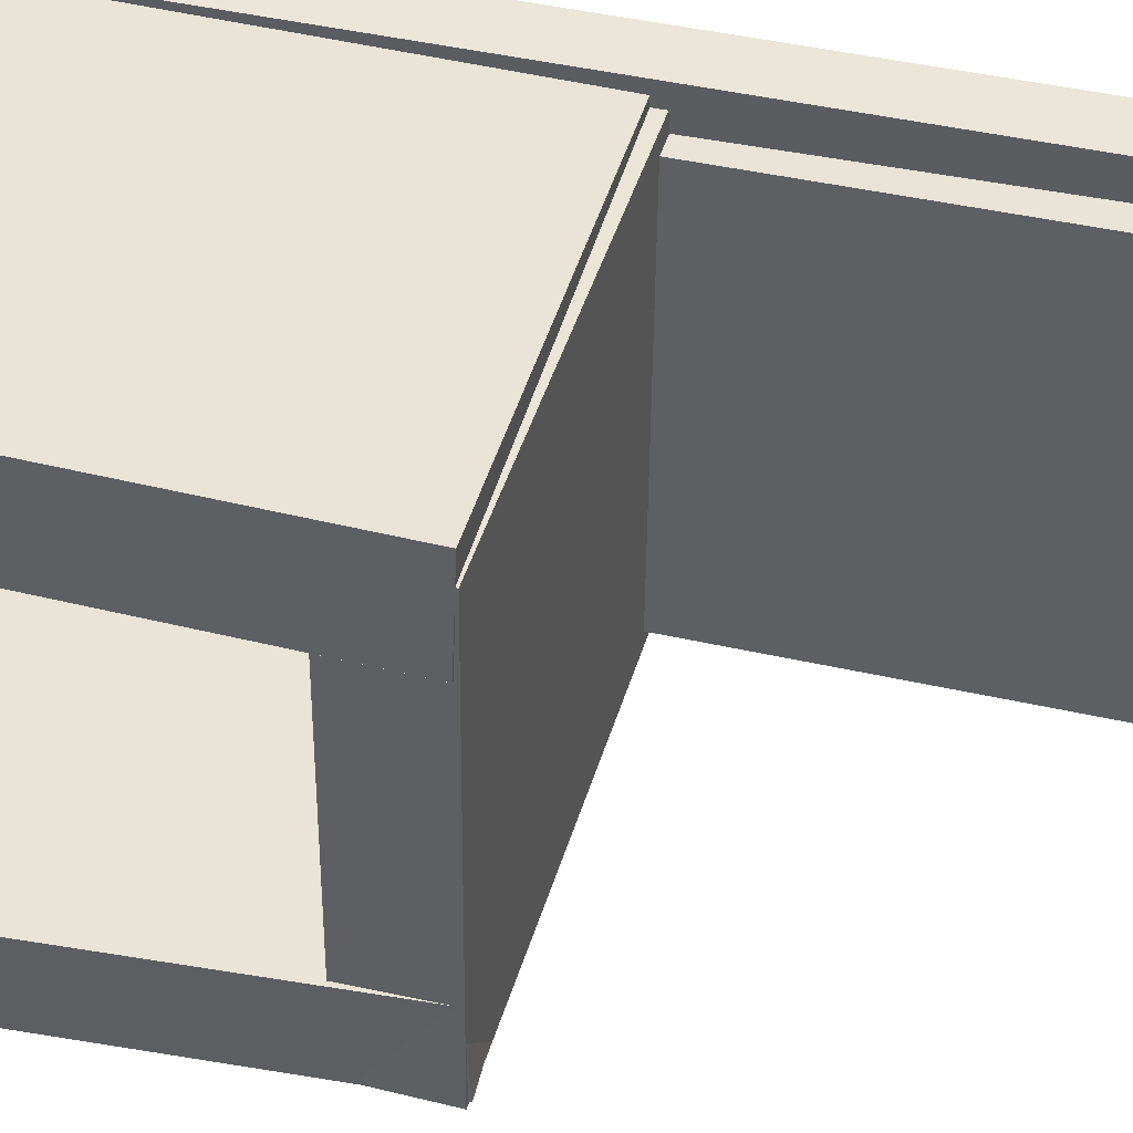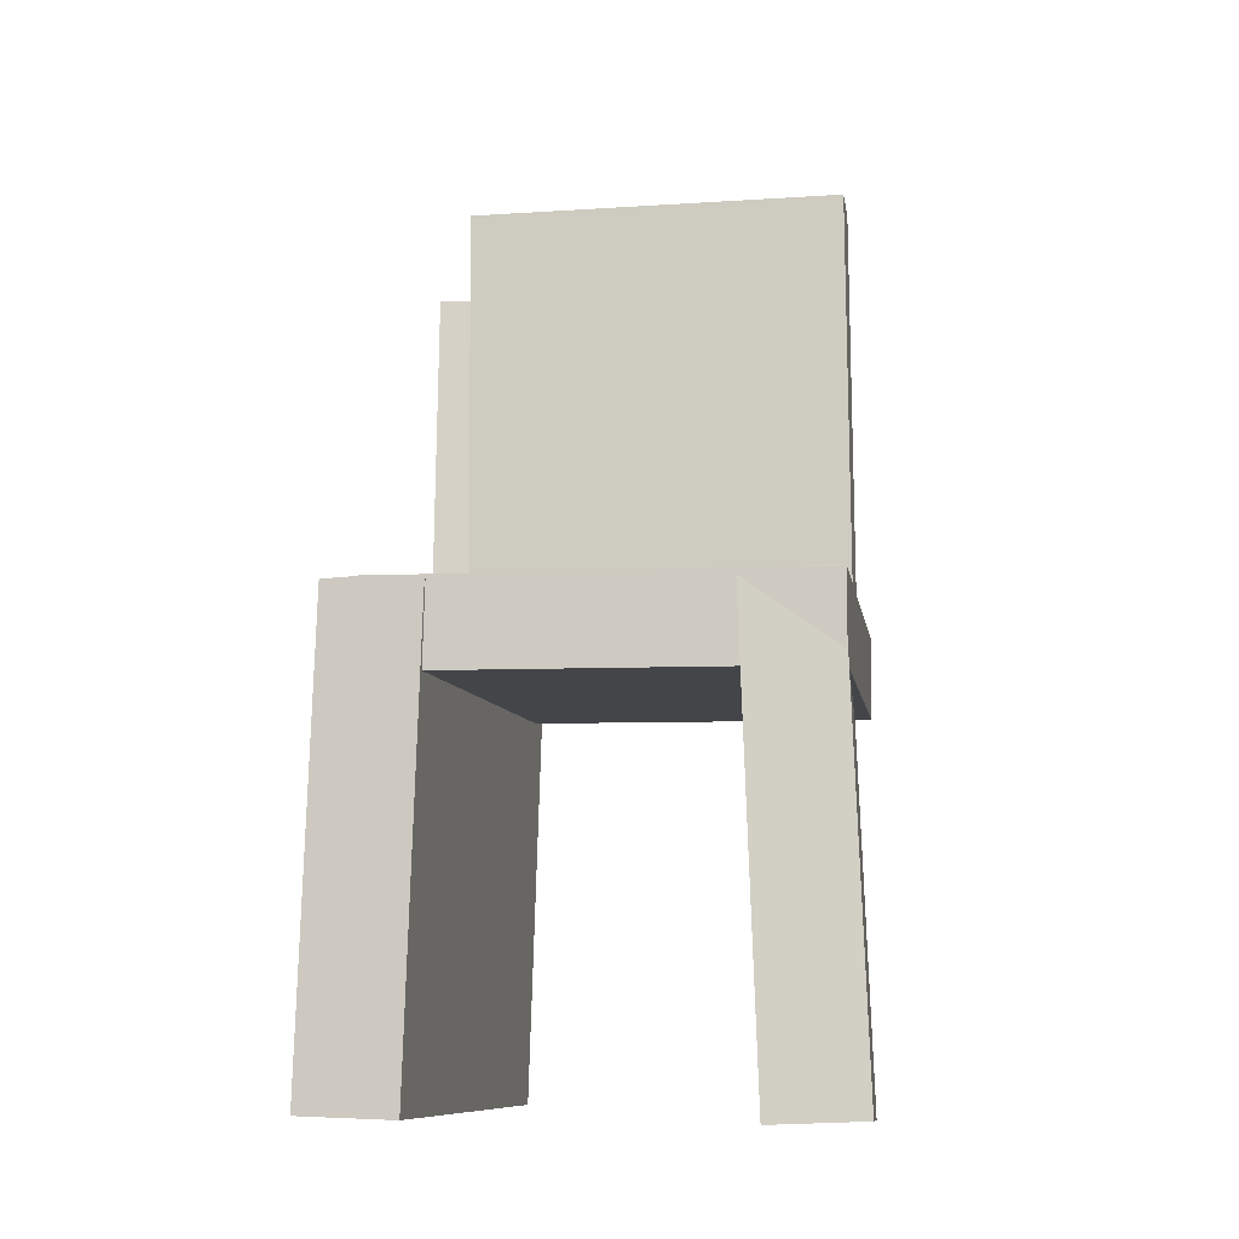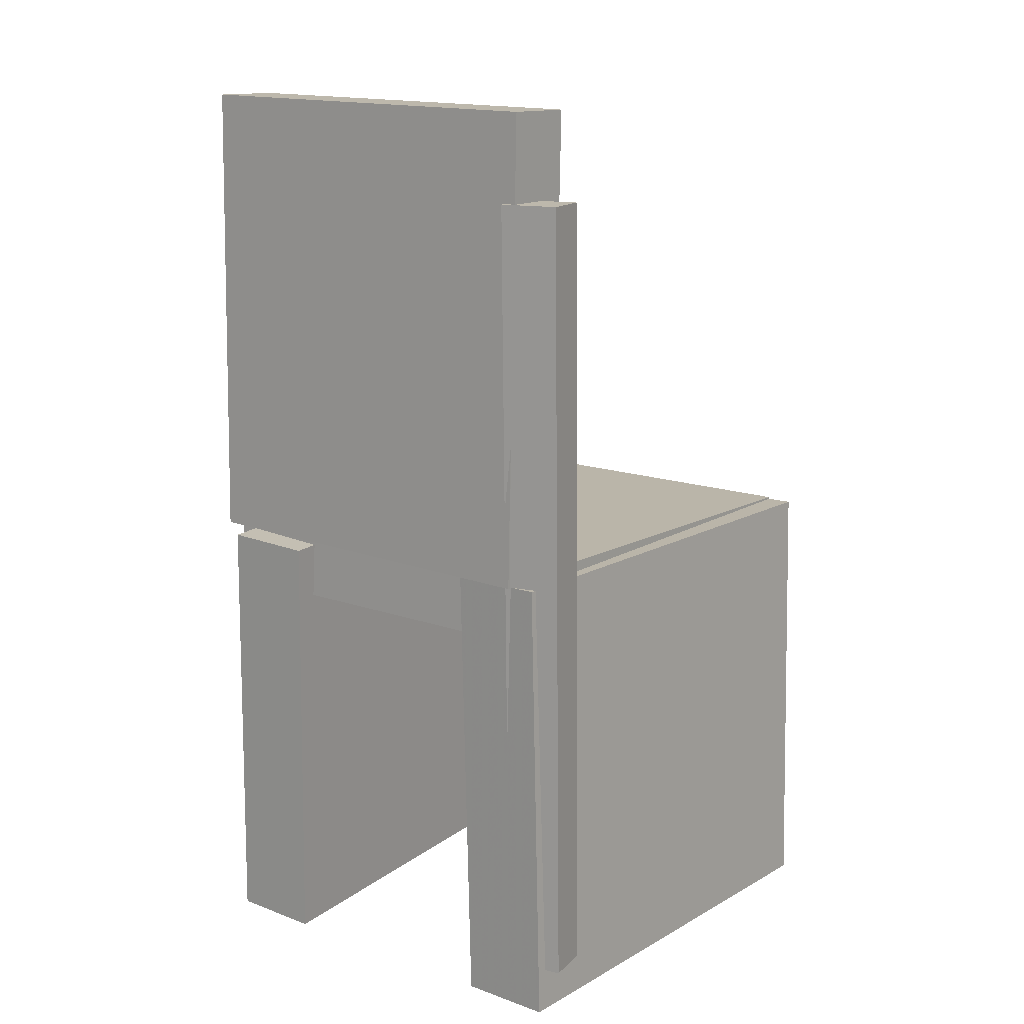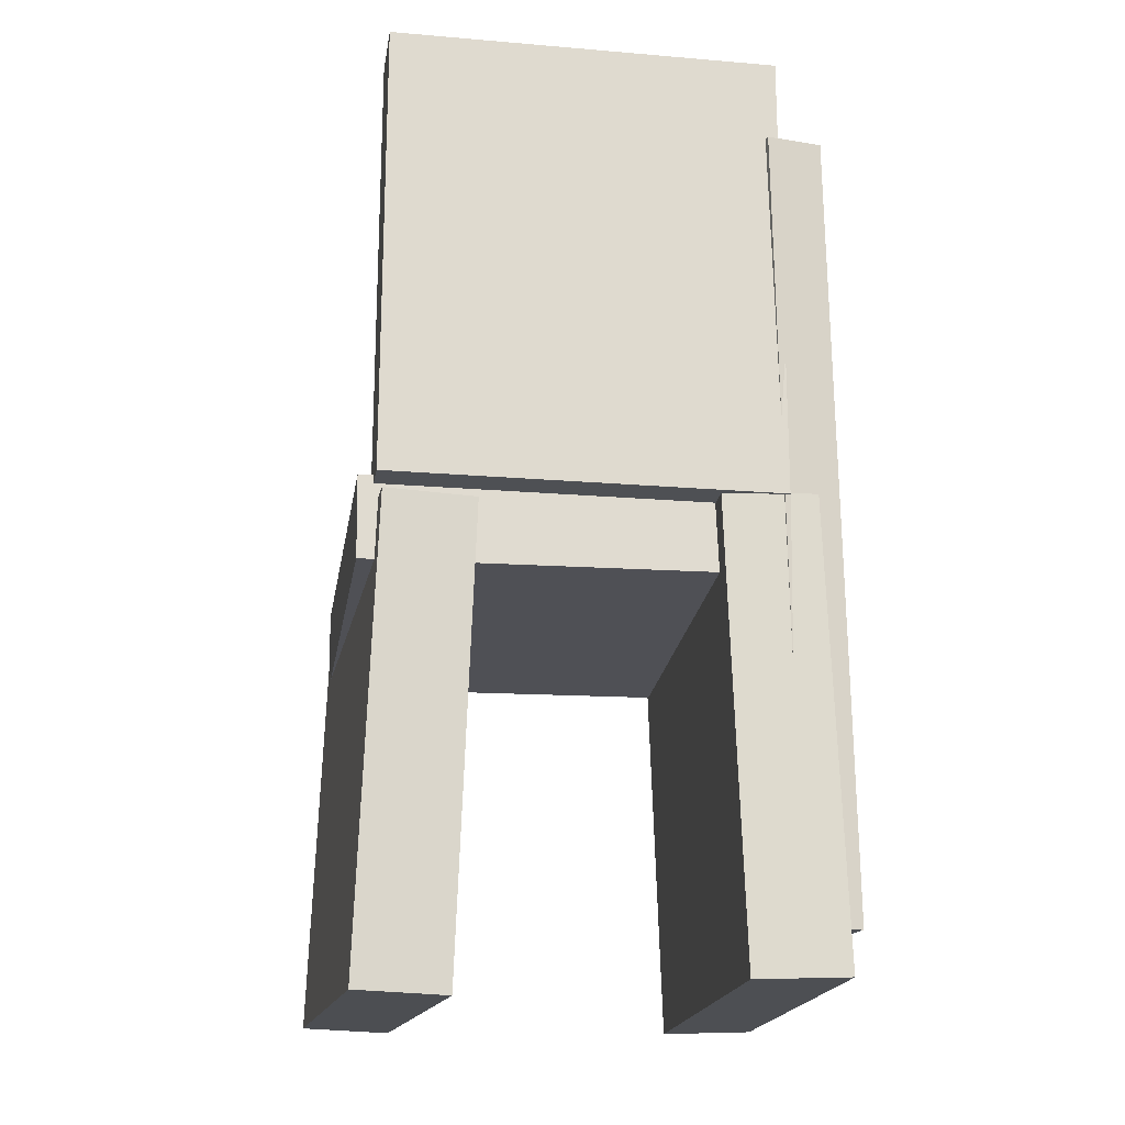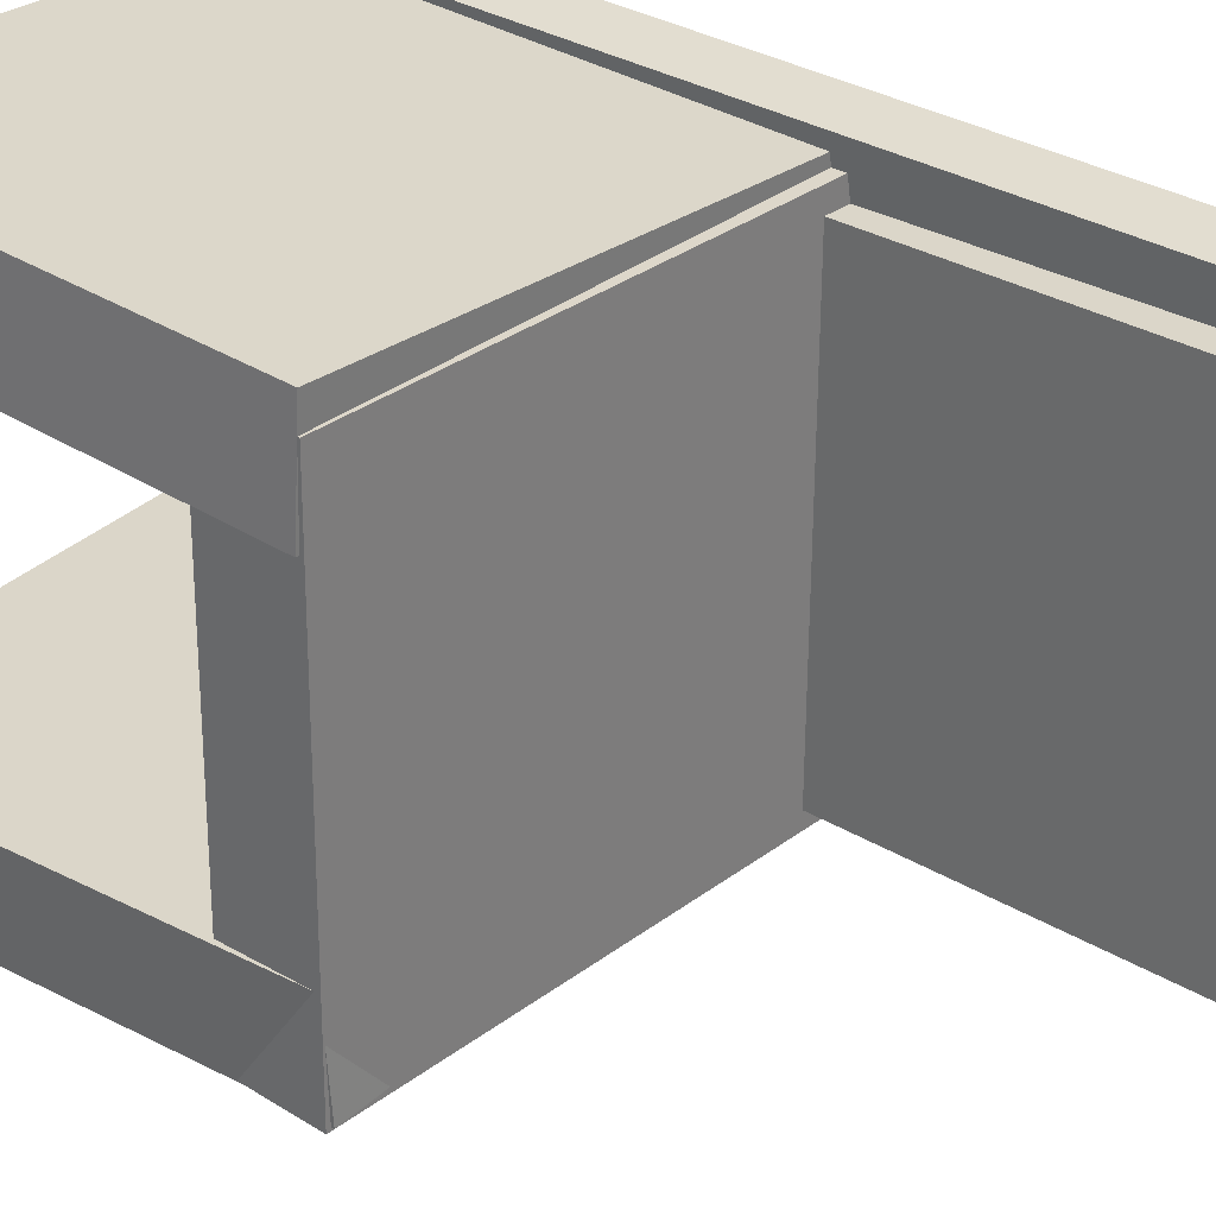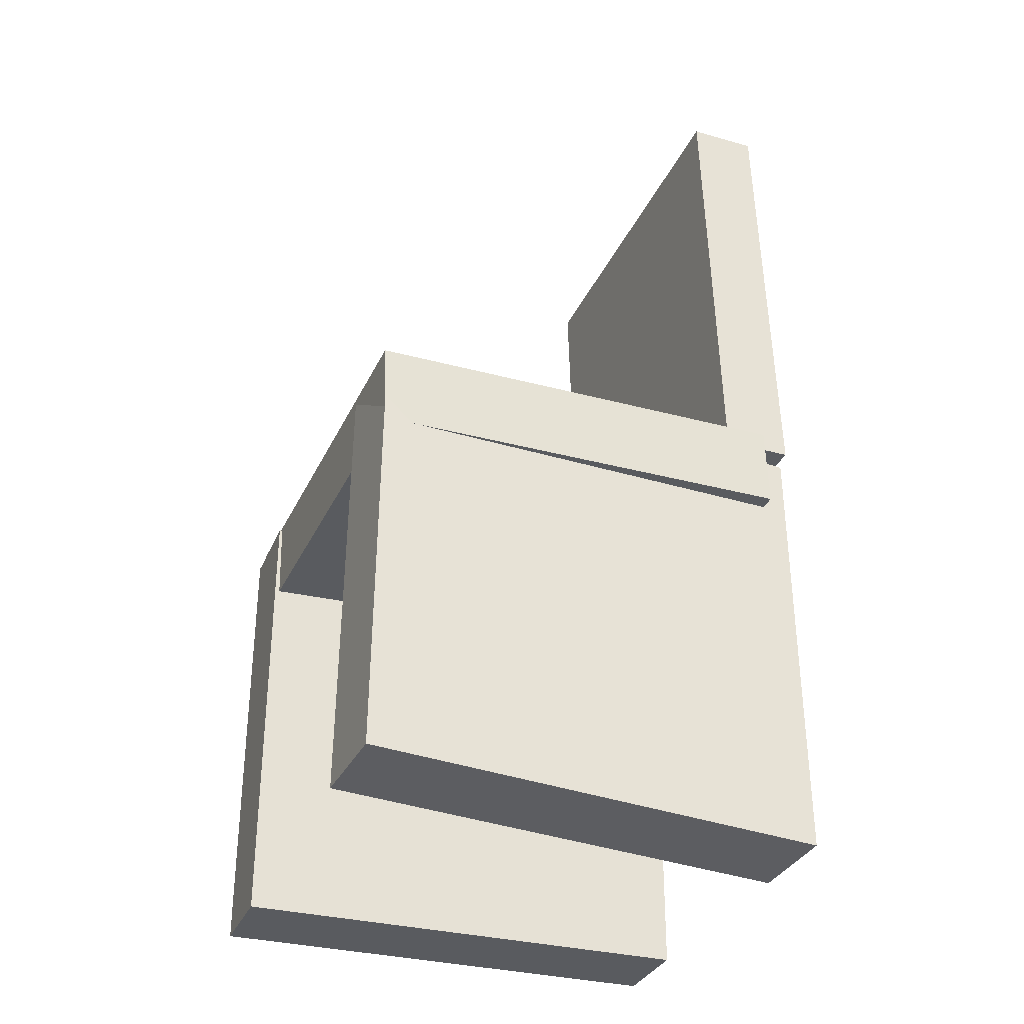
<metadata>
{"format":"obj","ext":"obj","renderer":"f3d","projection":"perspective","resolution":1024,"background":"white","views":[{"elev":43.5,"azim":104.0,"up":"+Z"},{"elev":-10.5,"azim":98.8,"up":"+Y"},{"elev":15.4,"azim":-51.9,"up":"+Y"},{"elev":-17.6,"azim":-98.9,"up":"+Y"},{"elev":30.2,"azim":130.4,"up":"+Z"},{"elev":-34.0,"azim":157.9,"up":"+Y"}]}
</metadata>
<code>
v -0.2272 -0.4211 0.1112
v -0.2301 -0.4183 0.1933
v -0.223 -0.02434 0.09789
v -0.2259 -0.02156 0.18
v 0.1813 -0.4249 0.1258
v 0.1784 -0.4221 0.2079
v 0.1855 -0.02813 0.1125
v 0.1826 -0.02535 0.1947
f 1.0 7.0 5.0
f 1.0 3.0 7.0
f 1.0 4.0 3.0
f 1.0 2.0 4.0
f 3.0 8.0 7.0
f 3.0 4.0 8.0
f 5.0 7.0 8.0
f 5.0 8.0 6.0
f 1.0 5.0 6.0
f 1.0 6.0 2.0
f 2.0 6.0 8.0
f 2.0 8.0 4.0
v -0.1939 -0.357 -0.1705
v -0.1915 -0.3569 -0.1637
v -0.1906 -0.3116 -0.1726
v -0.1882 -0.3115 -0.1658
v -0.1854 -0.3578 -0.1735
v -0.183 -0.3577 -0.1667
v -0.1821 -0.3124 -0.1756
v -0.1797 -0.3123 -0.1688
f 9.0 15.0 13.0
f 9.0 11.0 15.0
f 9.0 12.0 11.0
f 9.0 10.0 12.0
f 11.0 16.0 15.0
f 11.0 12.0 16.0
f 13.0 15.0 16.0
f 13.0 16.0 14.0
f 9.0 13.0 14.0
f 9.0 14.0 10.0
f 10.0 14.0 16.0
f 10.0 16.0 12.0
v -0.2274 -0.02327 0.1556
v -0.1659 -0.02465 0.1555
v -0.2183 0.3829 0.1572
v -0.1568 0.3815 0.1571
v -0.2282 -0.02193 -0.1868
v -0.1667 -0.02331 -0.1869
v -0.2191 0.3842 -0.1852
v -0.1576 0.3829 -0.1854
f 17.0 23.0 21.0
f 17.0 19.0 23.0
f 17.0 20.0 19.0
f 17.0 18.0 20.0
f 19.0 24.0 23.0
f 19.0 20.0 24.0
f 21.0 23.0 24.0
f 21.0 24.0 22.0
f 17.0 21.0 22.0
f 17.0 22.0 18.0
f 18.0 22.0 24.0
f 18.0 24.0 20.0
v -0.2164 -0.4329 -0.1963
v -0.2129 -0.4357 -0.1176
v -0.2244 -0.03473 -0.1817
v -0.2209 -0.03755 -0.103
v 0.1865 -0.4242 -0.2137
v 0.1899 -0.427 -0.1351
v 0.1785 -0.026 -0.1991
v 0.1819 -0.02881 -0.1205
f 25.0 31.0 29.0
f 25.0 27.0 31.0
f 25.0 28.0 27.0
f 25.0 26.0 28.0
f 27.0 32.0 31.0
f 27.0 28.0 32.0
f 29.0 31.0 32.0
f 29.0 32.0 30.0
f 25.0 29.0 30.0
f 25.0 30.0 26.0
f 26.0 30.0 32.0
f 26.0 32.0 28.0
v -0.1883 -0.381 0.1492
v -0.2268 -0.3808 0.1563
v -0.1867 0.3074 0.1397
v -0.2253 0.3076 0.1468
v -0.1792 -0.3803 0.1986
v -0.2178 -0.3801 0.2056
v -0.1777 0.3081 0.1891
v -0.2162 0.3082 0.1962
f 33.0 39.0 37.0
f 33.0 35.0 39.0
f 33.0 36.0 35.0
f 33.0 34.0 36.0
f 35.0 40.0 39.0
f 35.0 36.0 40.0
f 37.0 39.0 40.0
f 37.0 40.0 38.0
f 33.0 37.0 38.0
f 33.0 38.0 34.0
f 34.0 38.0 40.0
f 34.0 40.0 36.0
v -0.1977 -0.01561 -0.2001
v -0.2001 -0.08826 -0.1993
v -0.1961 -0.01176 0.1727
v -0.1986 -0.0844 0.1735
v 0.1818 -0.02834 -0.2015
v 0.1794 -0.101 -0.2008
v 0.1834 -0.02448 0.1713
v 0.1809 -0.09713 0.1721
f 41.0 47.0 45.0
f 41.0 43.0 47.0
f 41.0 44.0 43.0
f 41.0 42.0 44.0
f 43.0 48.0 47.0
f 43.0 44.0 48.0
f 45.0 47.0 48.0
f 45.0 48.0 46.0
f 41.0 45.0 46.0
f 41.0 46.0 42.0
f 42.0 46.0 48.0
f 42.0 48.0 44.0

</code>
